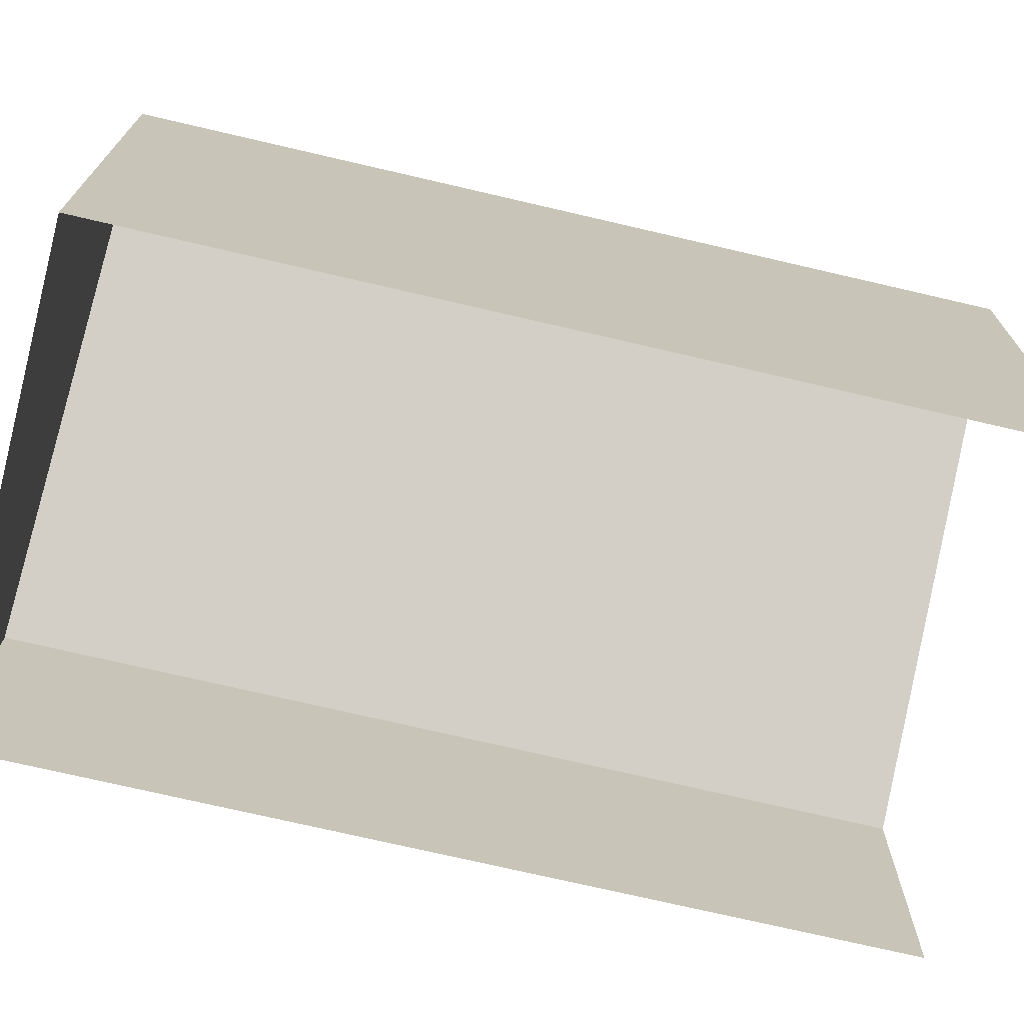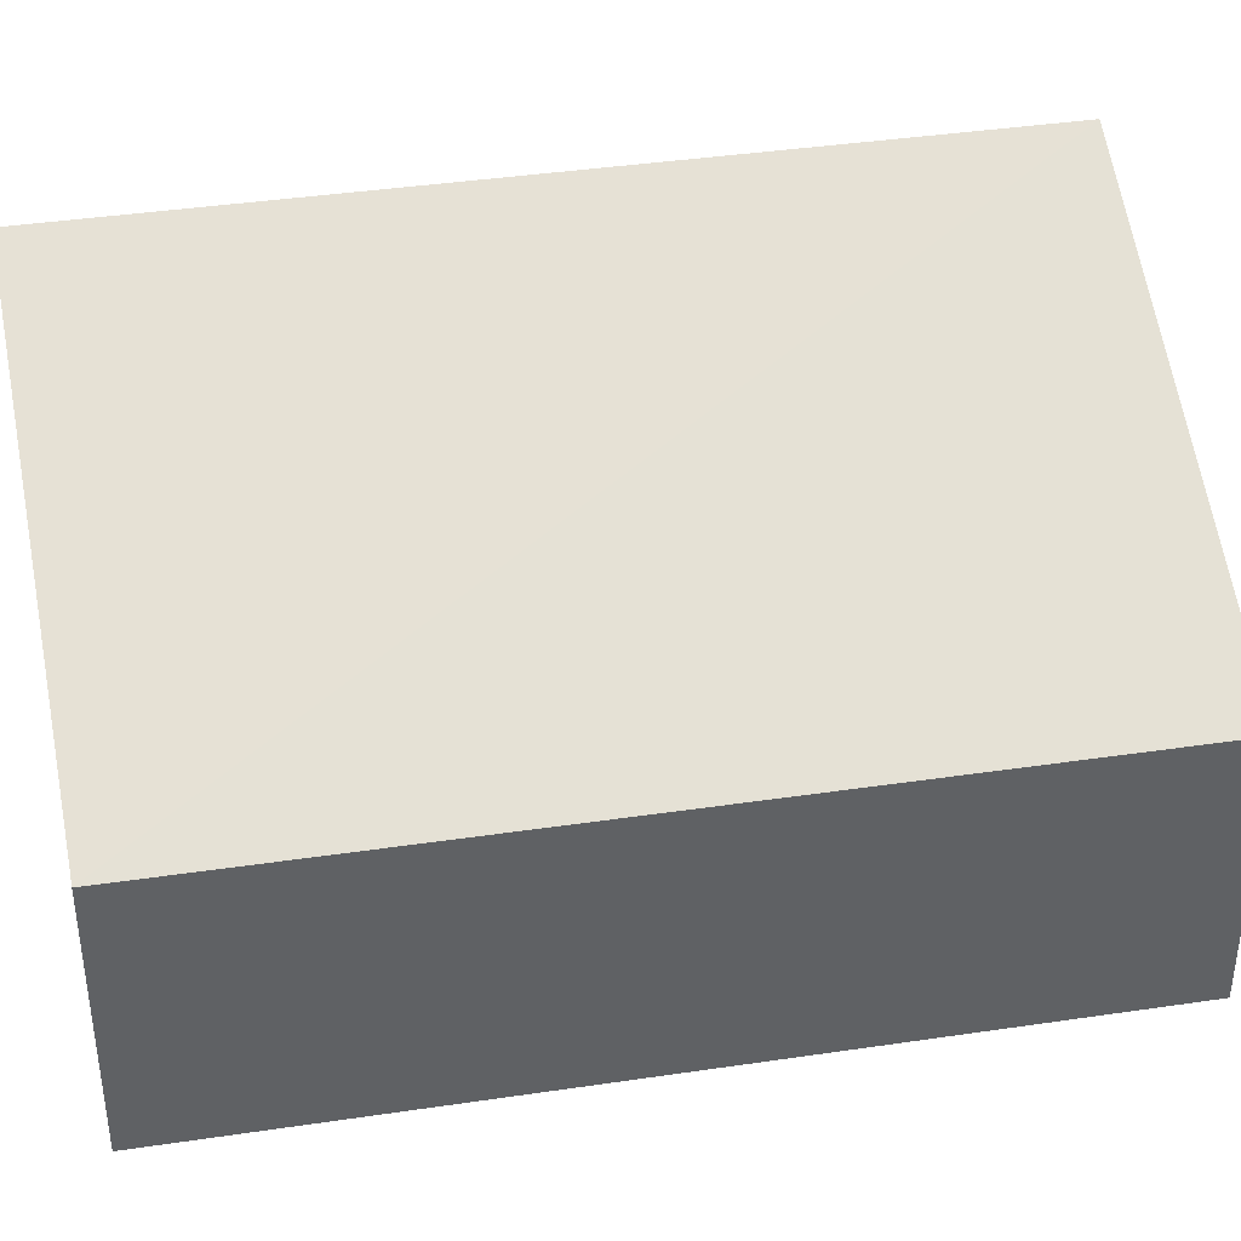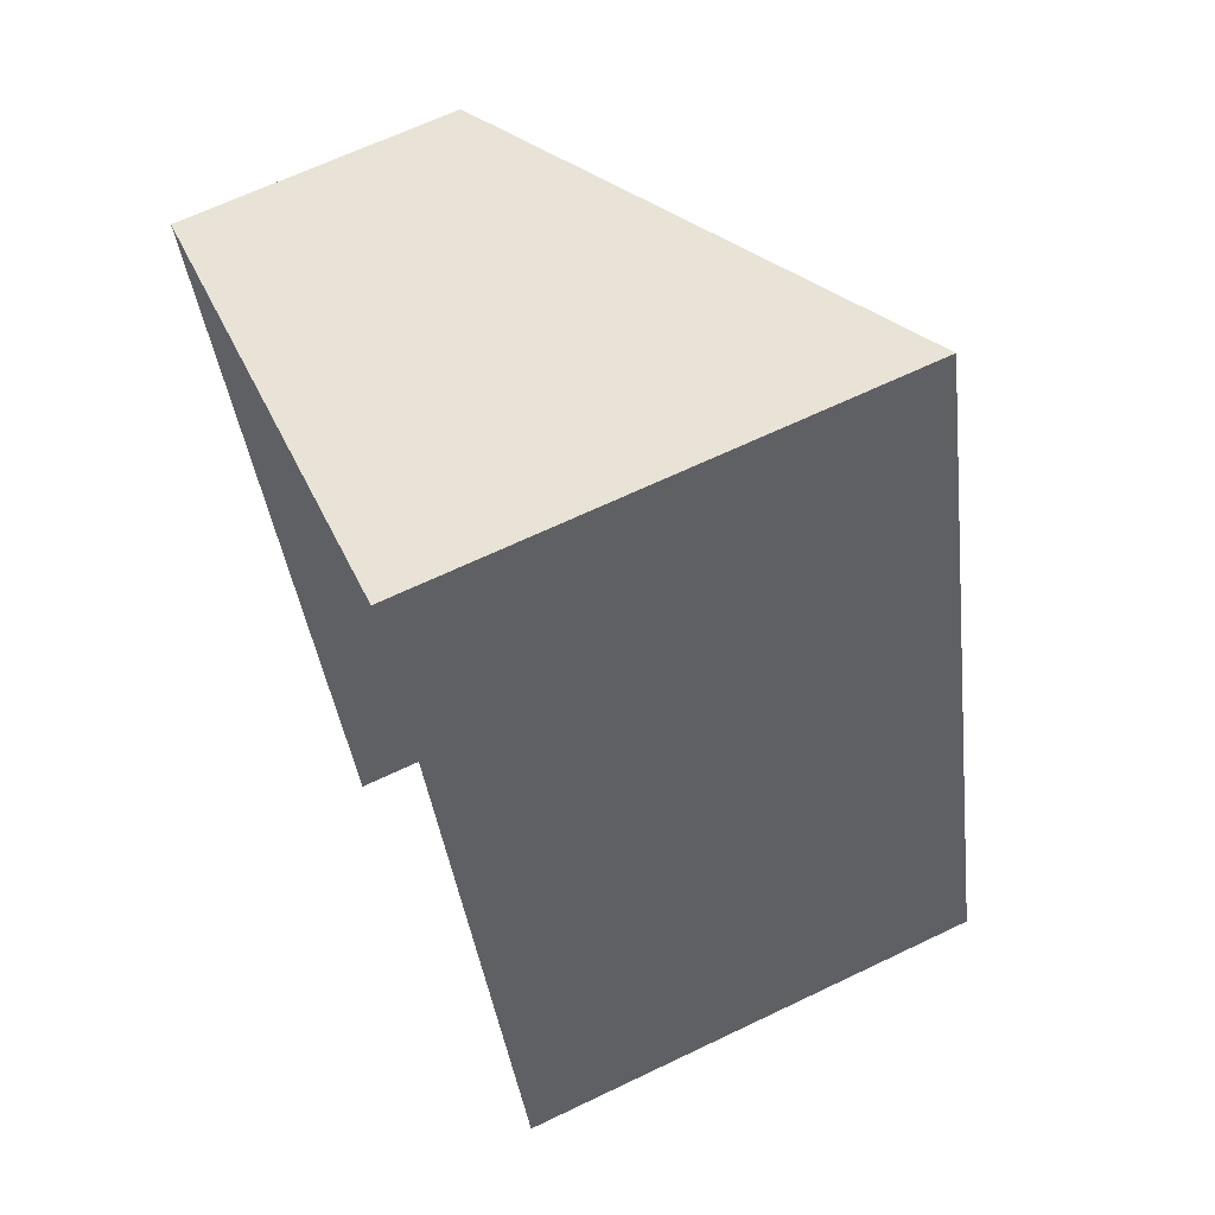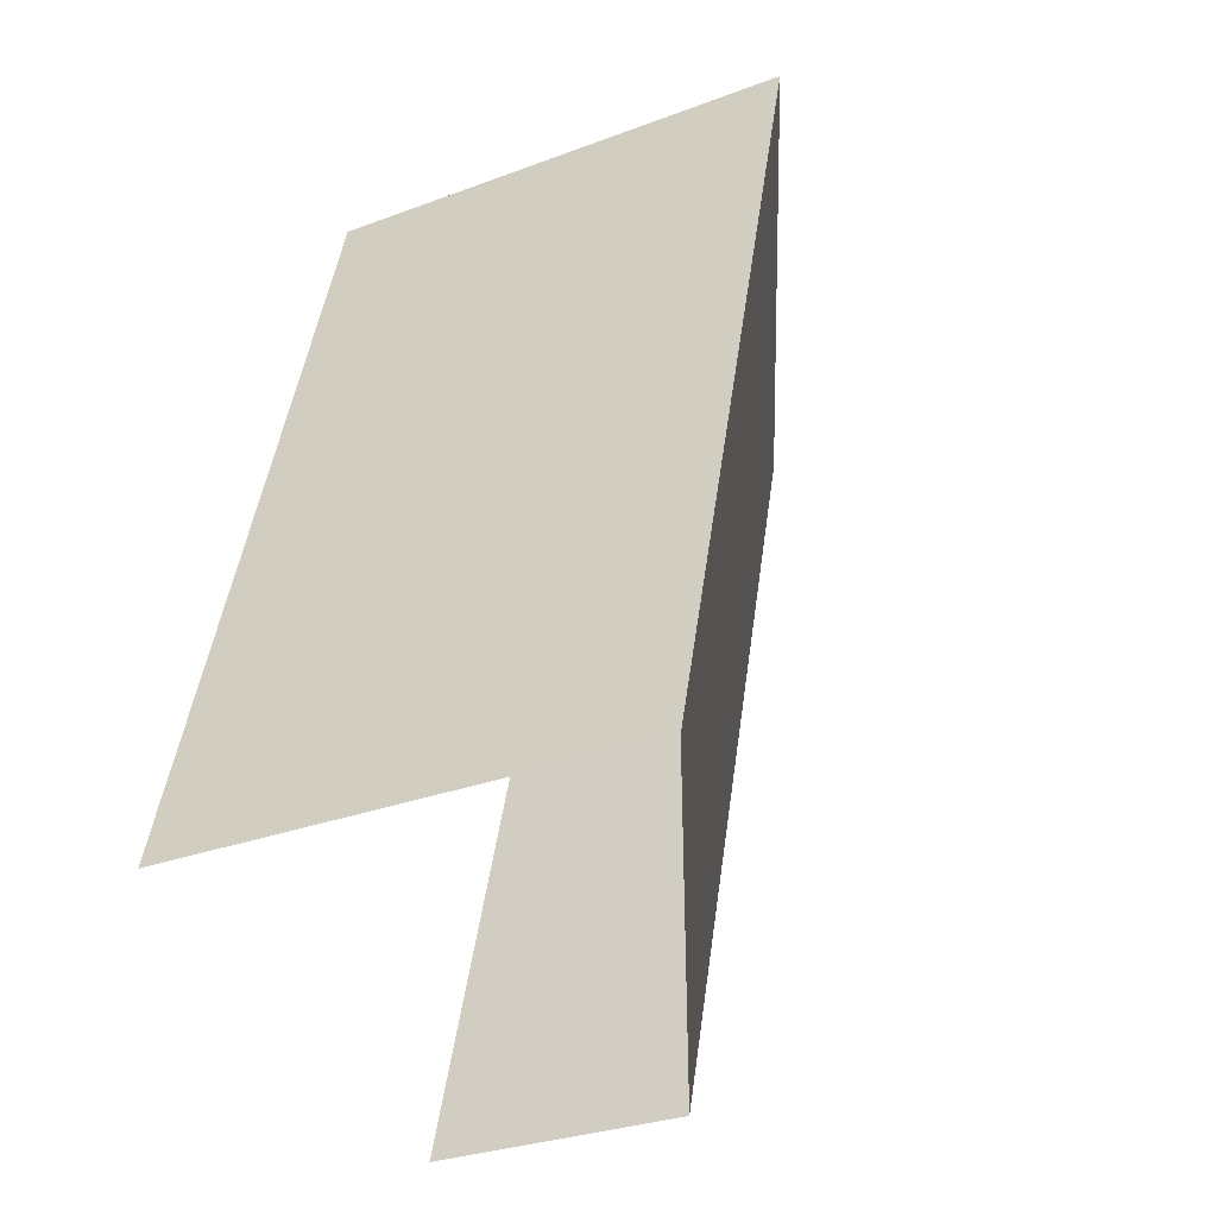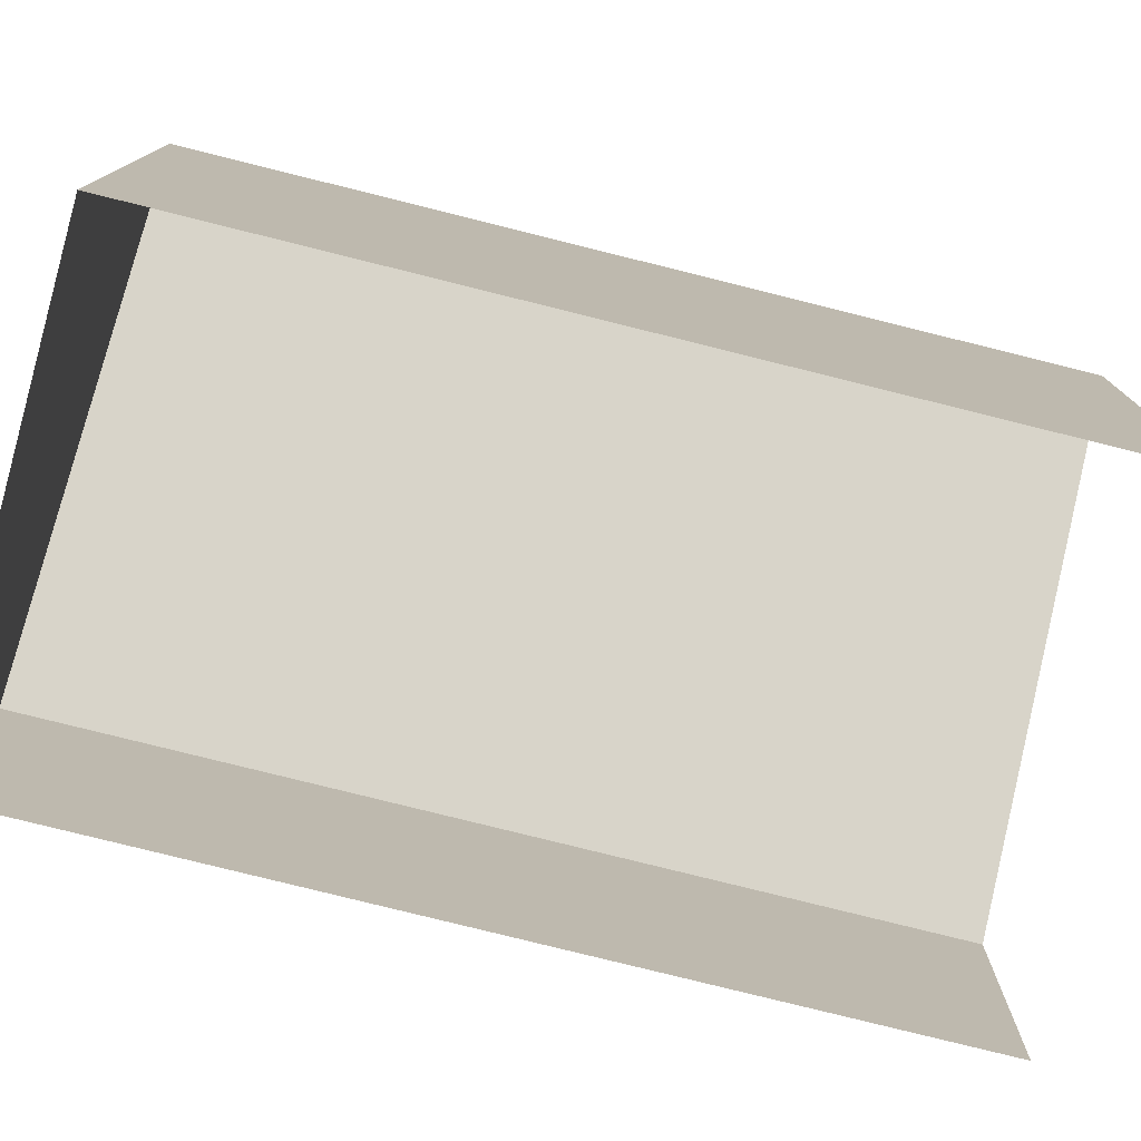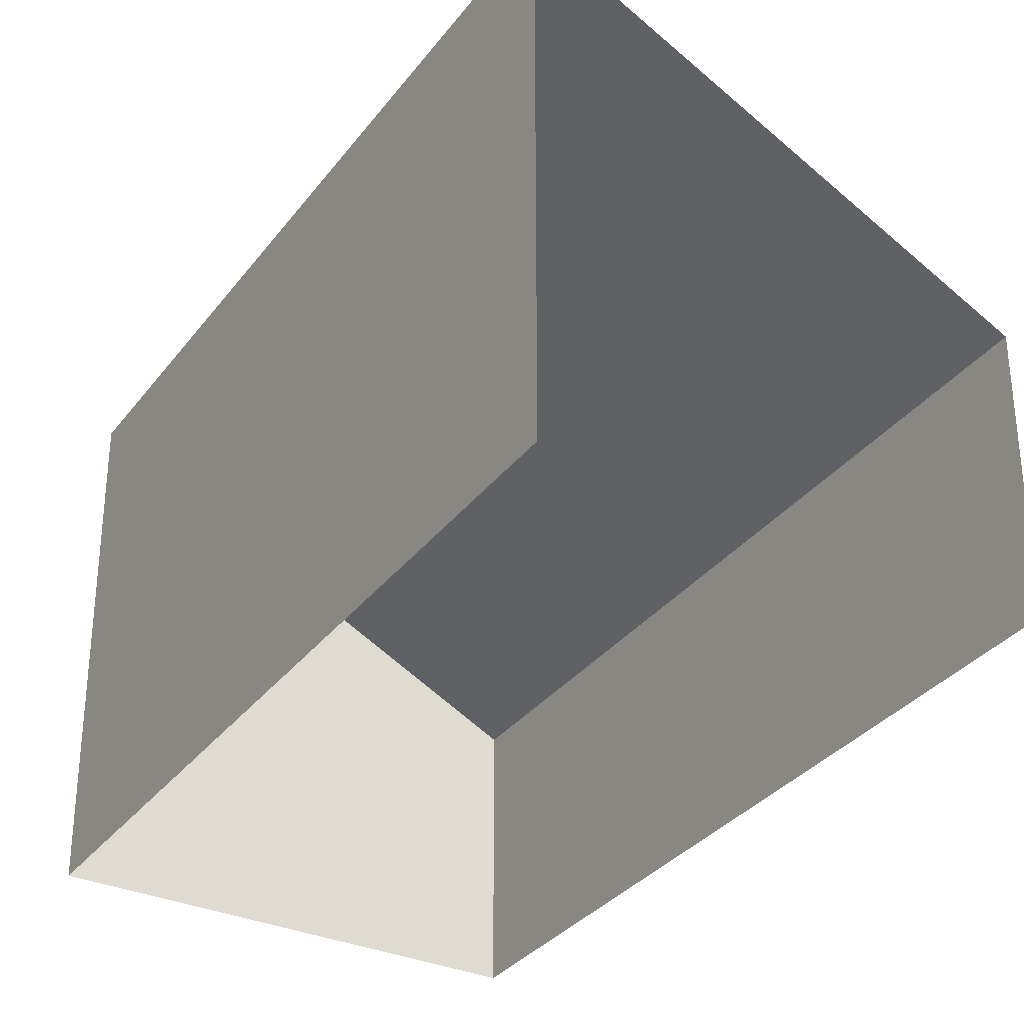
<metadata>
{"format":"obj","ext":"obj","renderer":"f3d","projection":"perspective","resolution":1024,"background":"white","views":[{"elev":-72.7,"azim":-119.1,"up":"+Z"},{"elev":40.3,"azim":63.8,"up":"+Z"},{"elev":65.9,"azim":-115.6,"up":"+Y"},{"elev":-30.0,"azim":-61.3,"up":"+Y"},{"elev":-78.1,"azim":-119.9,"up":"+Z"},{"elev":-32.3,"azim":-46.6,"up":"+Z"}]}
</metadata>
<code>
v -2.23e+05 -1.269e+05 18.99
v -2.23e+05 -1.27e+05 18.99
v -2.23e+05 -1.27e+05 18.99
v -2.23e+05 -1.269e+05 18.99
v -2.23e+05 -1.27e+05 21.7
v -2.23e+05 -1.269e+05 23.97
v -2.23e+05 -1.27e+05 23.97
v -2.23e+05 -1.269e+05 21.7
f 1 2 3
f 1 4 2
f 5 3 2
f 5 7 3
f 5 6 7
f 5 8 6
f 8 2 4
f 8 5 2
f 6 1 3
f 7 6 3
f 8 4 1
f 6 8 1

</code>
